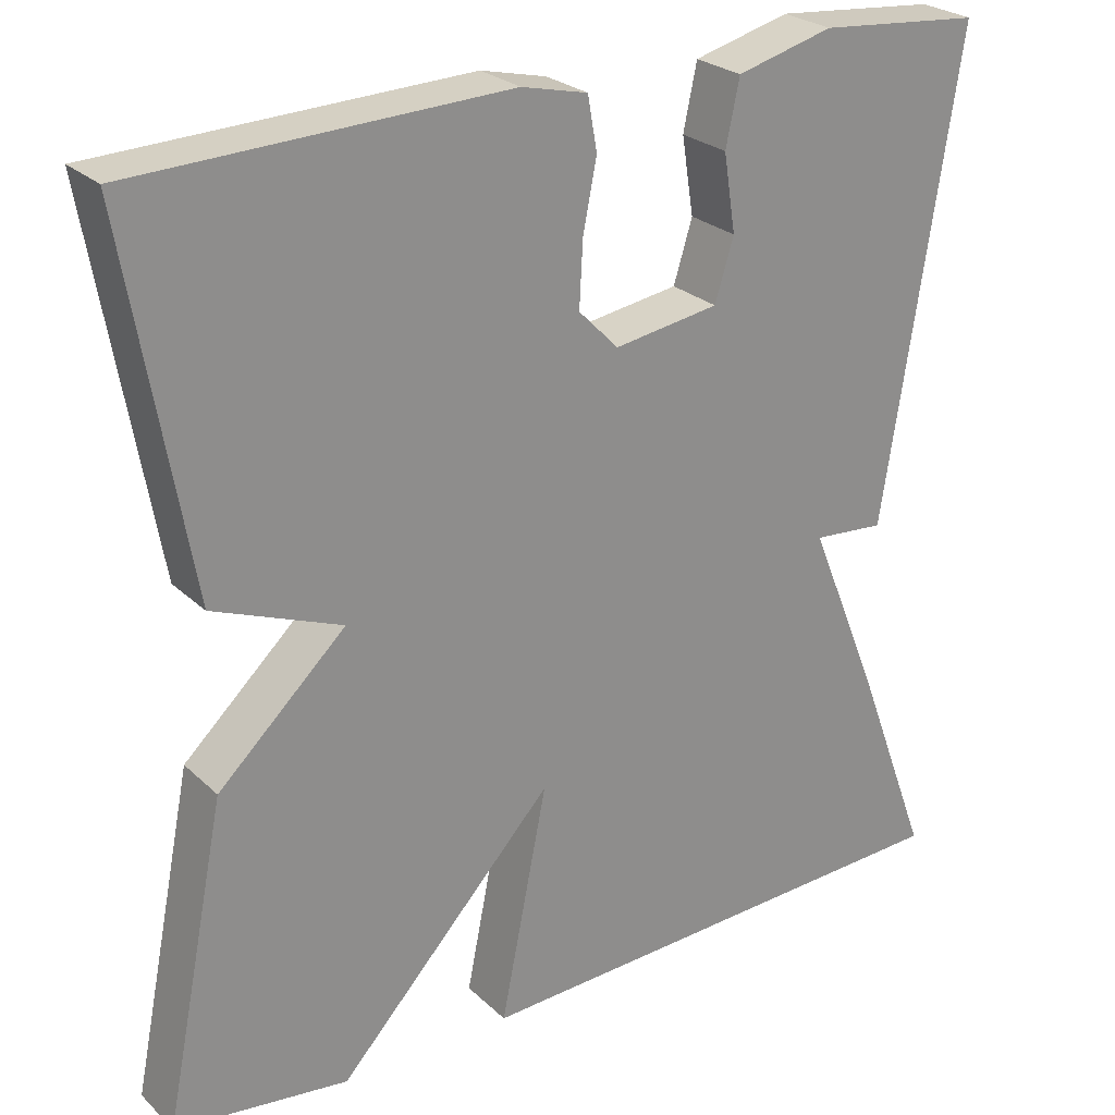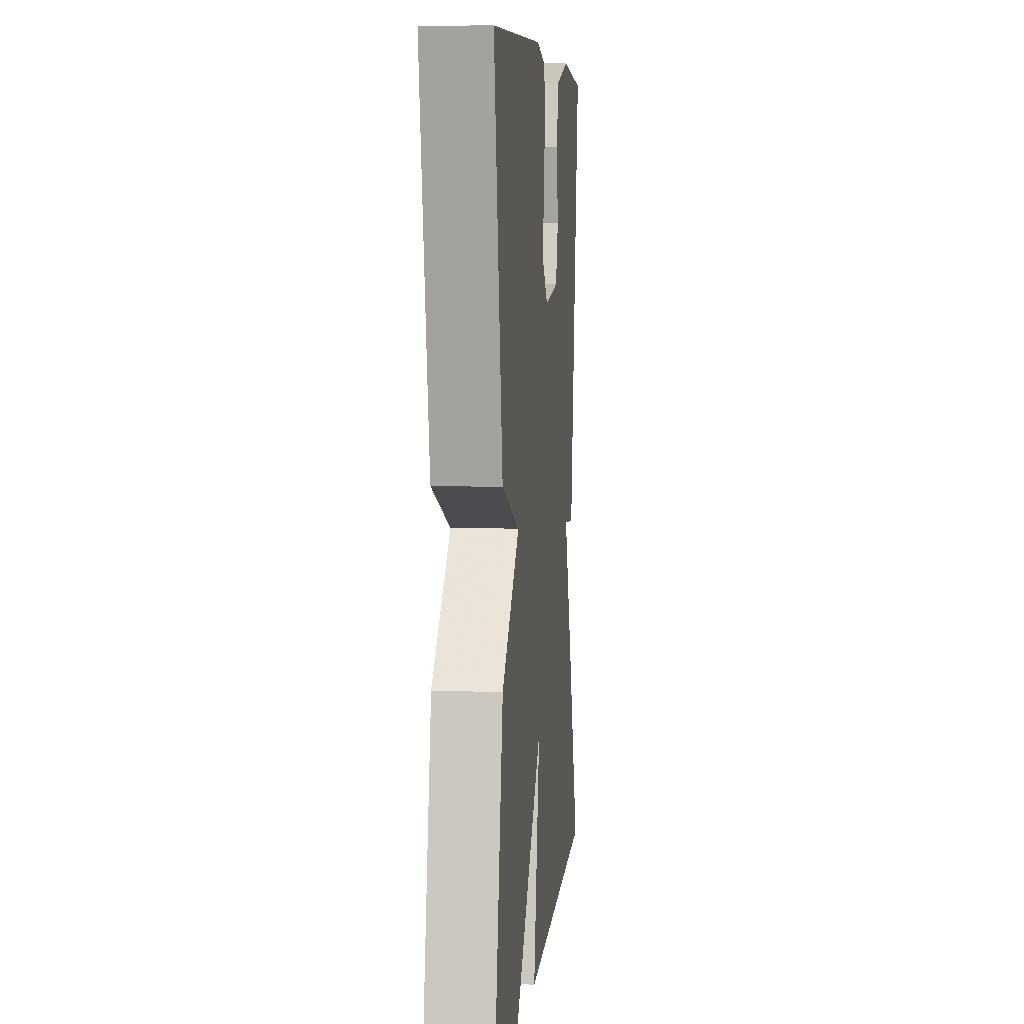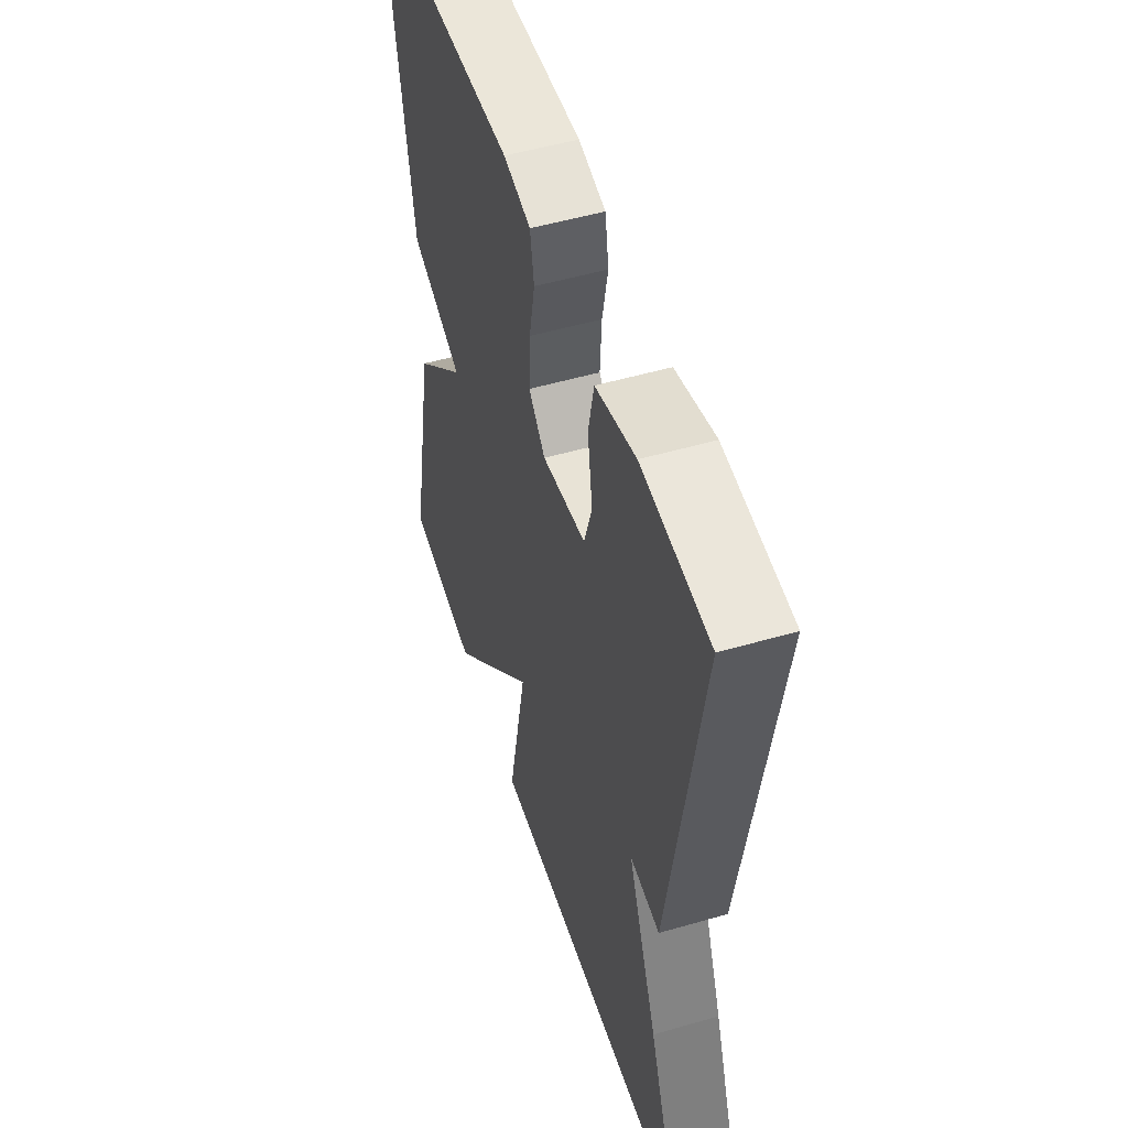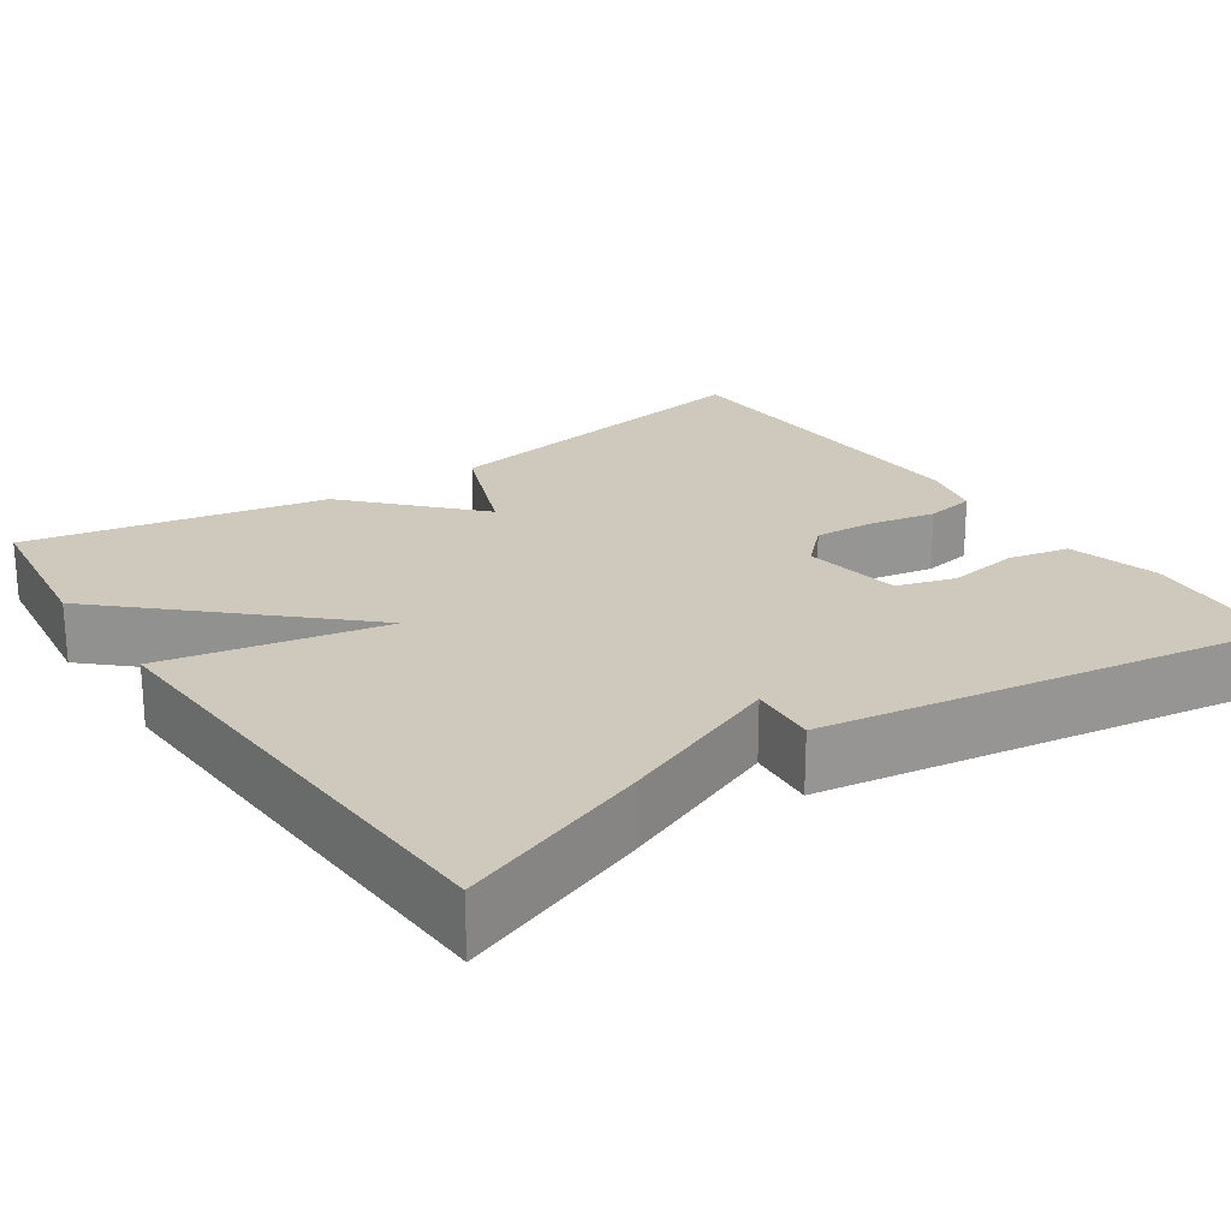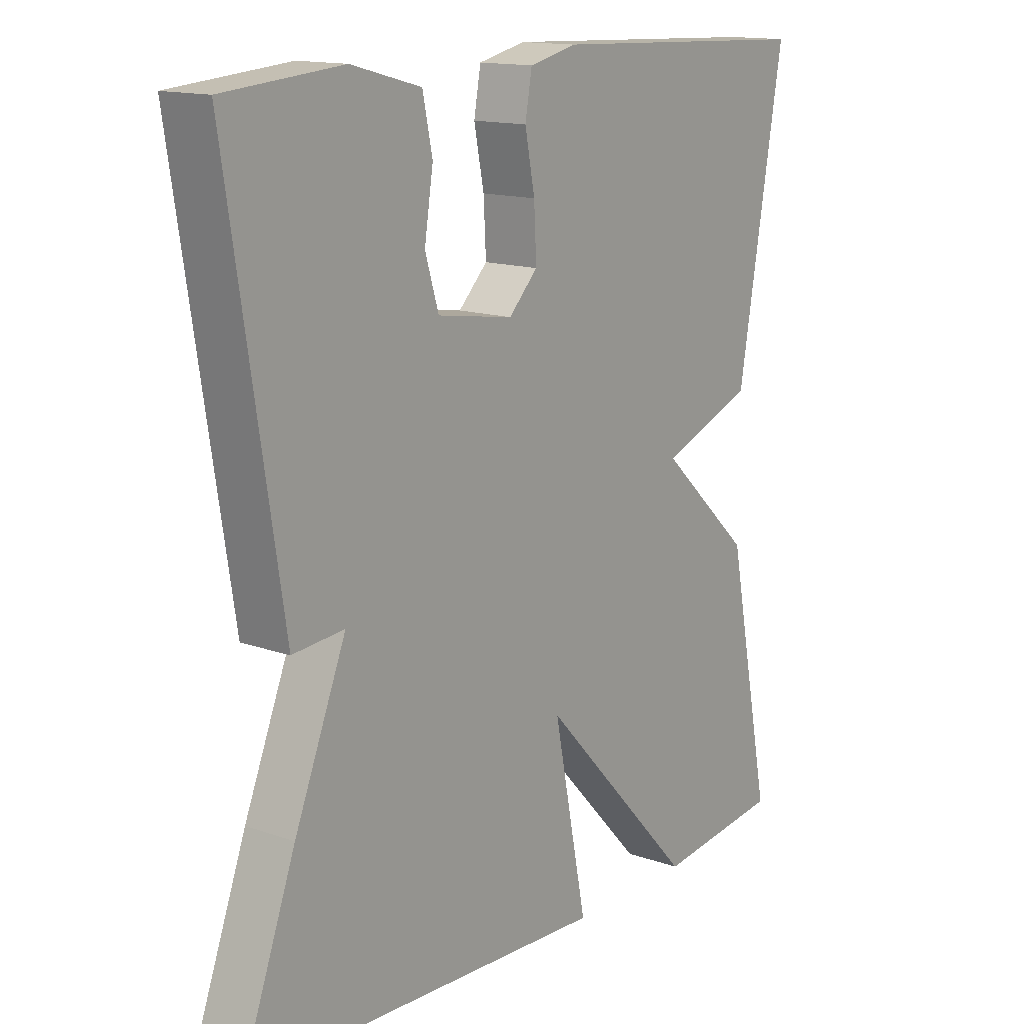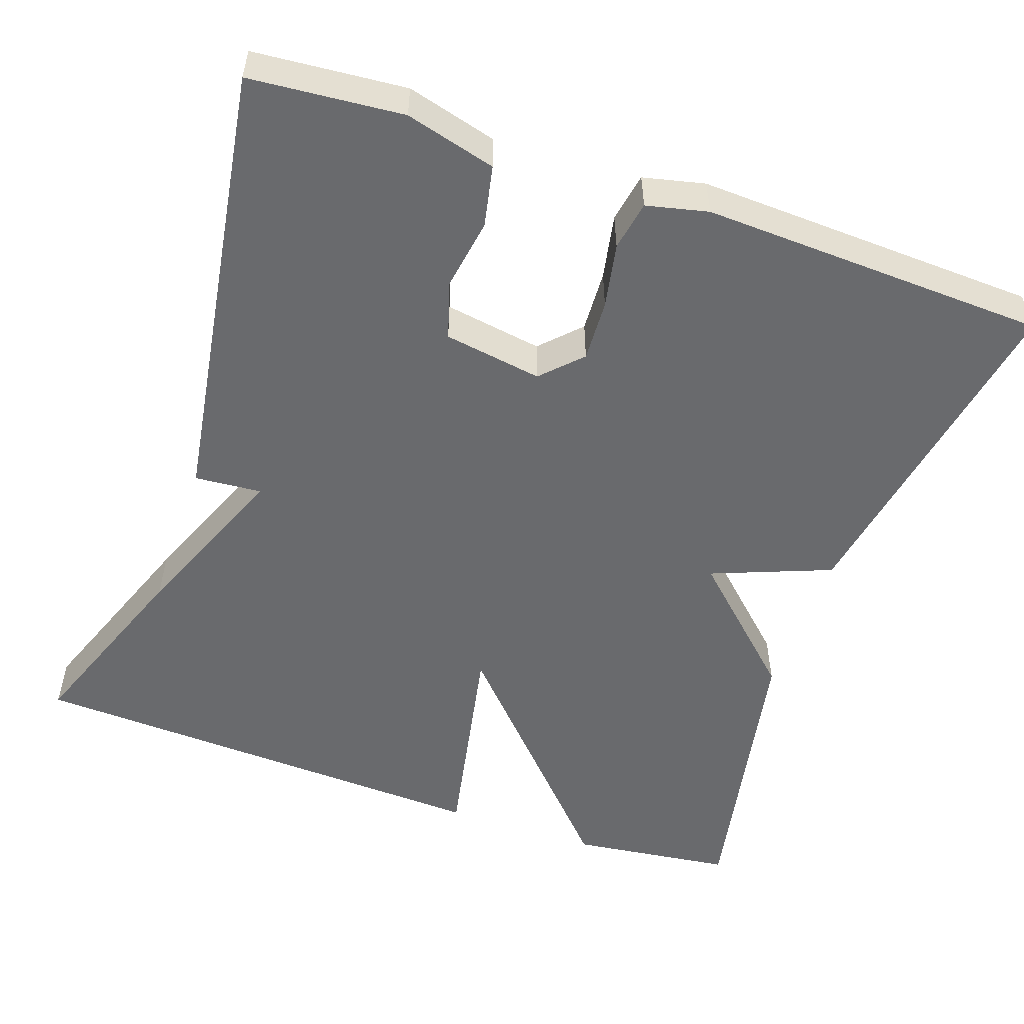
<metadata>
{"format":"obj","ext":"obj","renderer":"f3d","projection":"perspective","resolution":1024,"background":"white","views":[{"elev":25.6,"azim":145.3,"up":"+Z"},{"elev":6.7,"azim":95.9,"up":"+Z"},{"elev":51.6,"azim":-107.5,"up":"+Z"},{"elev":22.5,"azim":-124.3,"up":"+Y"},{"elev":14.5,"azim":-52.6,"up":"+Z"},{"elev":-53.1,"azim":-19.3,"up":"+Y"}]}
</metadata>
<code>
v 0.5 0.07 -0.5
v 0.296 0.07 -0.526
v 0.041 0.07 -0.252
v 0.096 0.07 -0.526
v -0.5 0.07 -0.5
v -0.412 0.07 -0.263
v -0.328 0.07 -0.056
v -0.412 0.07 -0.063
v -0.5 0.07 0.5
v -0.309 0.07 0.517
v -0.196 0.07 0.487
v -0.18 0.07 0.411
v -0.194 0.07 0.321
v -0.172 0.07 0.249
v -0.049 0.07 0.23
v -0.002 0.07 0.278
v -0.006 0.07 0.355
v -0.022 0.07 0.436
v -0.011 0.07 0.498
v 0.066 0.07 0.516
v 0.5 0.07 0.5
v 0.426 0.07 0.07
v 0.276 0.07 0.011
v 0.426 0.07 -0.13
v 0.5 0 -0.5
v 0.296 0 -0.526
v 0.041 0 -0.252
v 0.096 0 -0.526
v -0.5 0 -0.5
v -0.412 0 -0.263
v -0.328 0 -0.056
v -0.412 0 -0.063
v -0.5 0 0.5
v -0.309 0 0.517
v -0.196 0 0.487
v -0.18 0 0.411
v -0.194 0 0.321
v -0.172 0 0.249
v -0.049 0 0.23
v -0.002 0 0.278
v -0.006 0 0.355
v -0.022 0 0.436
v -0.011 0 0.498
v 0.066 0 0.516
v 0.5 0 0.5
v 0.426 0 0.07
v 0.276 0 0.011
v 0.426 0 -0.13
f 1 2 3
f 24 1 3
f 23 24 3
f 21 22 23
f 20 21 23
f 19 20 23
f 18 19 23
f 17 18 23
f 16 17 23 3
f 15 16 3
f 14 15 3
f 11 12 13
f 10 11 13
f 9 10 13
f 8 9 13
f 7 8 13
f 7 13 14
f 6 7 14
f 5 6 14
f 4 5 14
f 3 4 14
f 27 26 25
f 27 25 48
f 27 48 47
f 47 46 45
f 47 45 44
f 47 44 43
f 47 43 42
f 47 42 41
f 27 47 41 40
f 27 40 39
f 27 39 38
f 37 36 35
f 37 35 34
f 37 34 33
f 37 33 32
f 37 32 31
f 38 37 31
f 38 31 30
f 38 30 29
f 38 29 28
f 38 28 27
f 1 25 26 2
f 2 26 27 3
f 3 27 28 4
f 4 28 29 5
f 5 29 30 6
f 6 30 31 7
f 7 31 32 8
f 8 32 33 9
f 9 33 34 10
f 10 34 35 11
f 11 35 36 12
f 12 36 37 13
f 13 37 38 14
f 14 38 39 15
f 15 39 40 16
f 16 40 41 17
f 17 41 42 18
f 18 42 43 19
f 19 43 44 20
f 20 44 45 21
f 21 45 46 22
f 22 46 47 23
f 23 47 48 24
f 24 48 25 1

</code>
